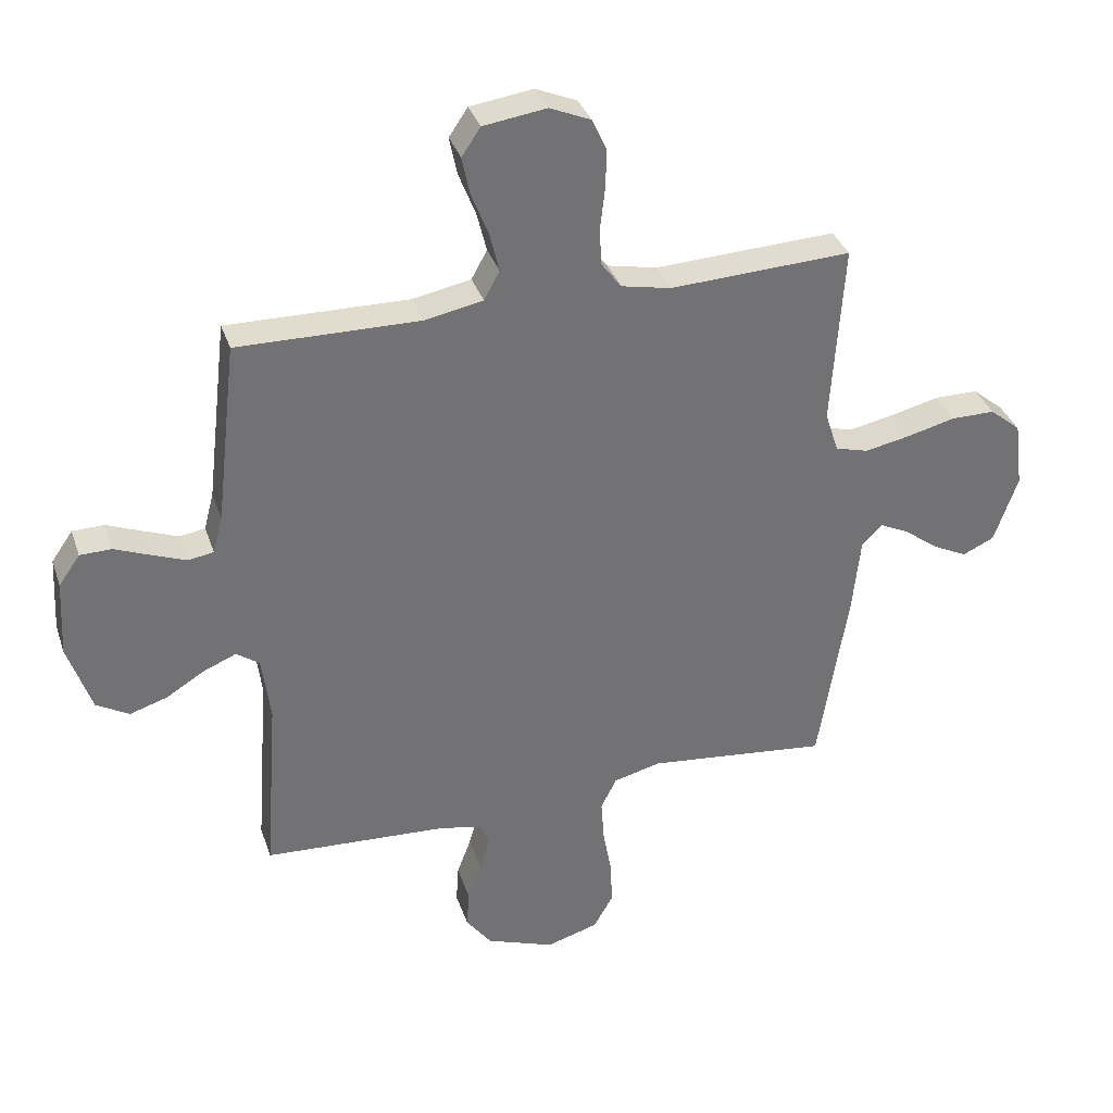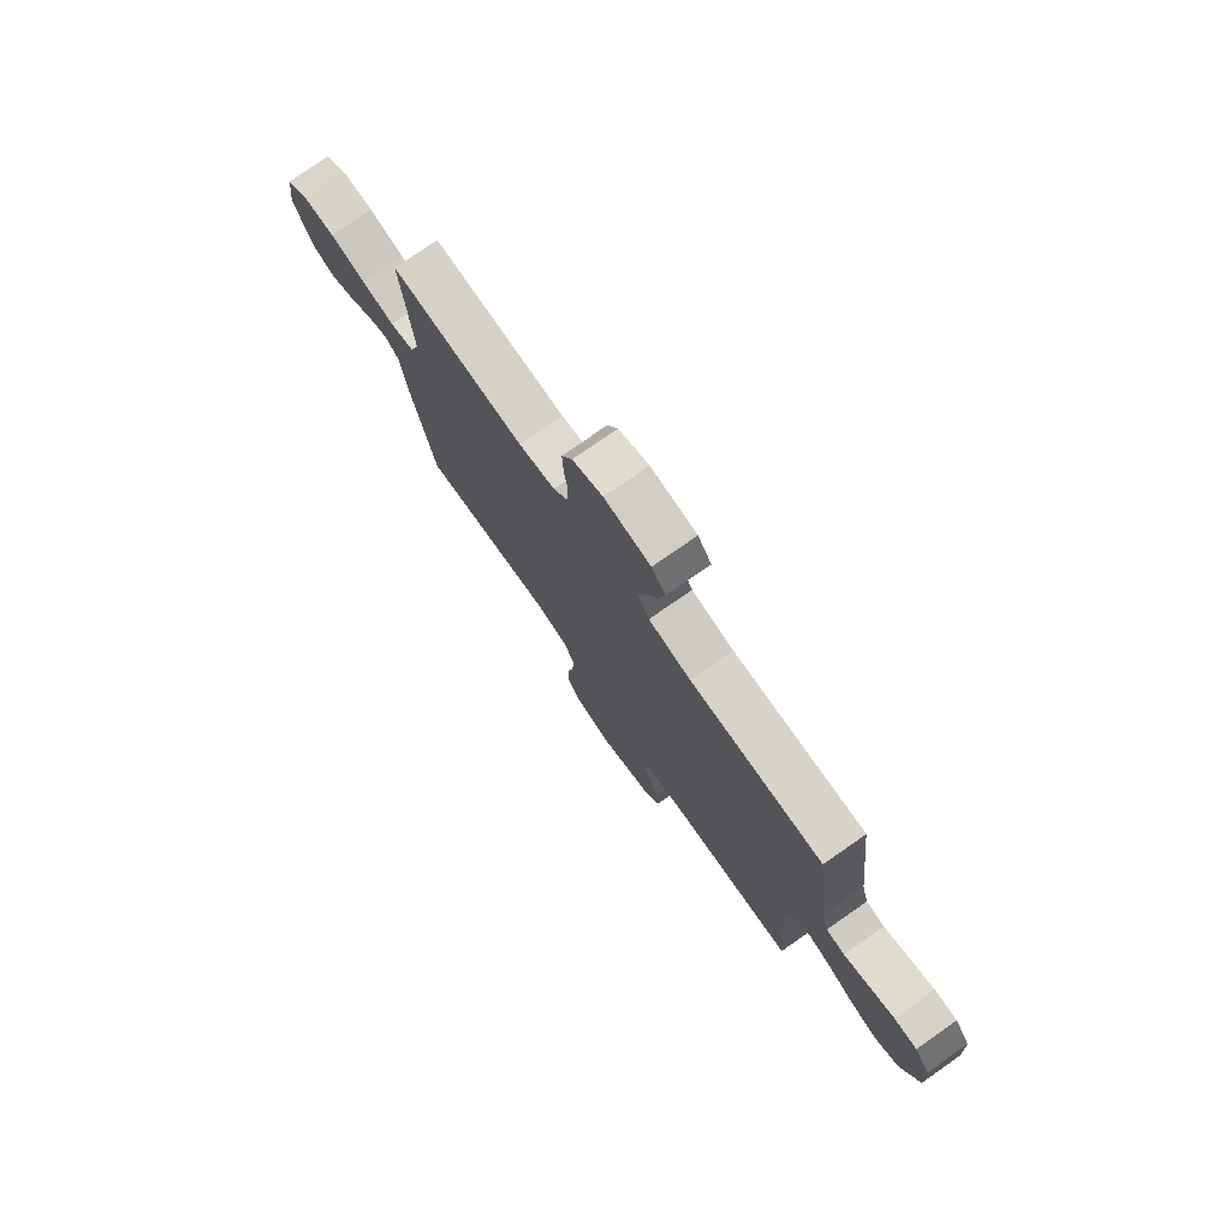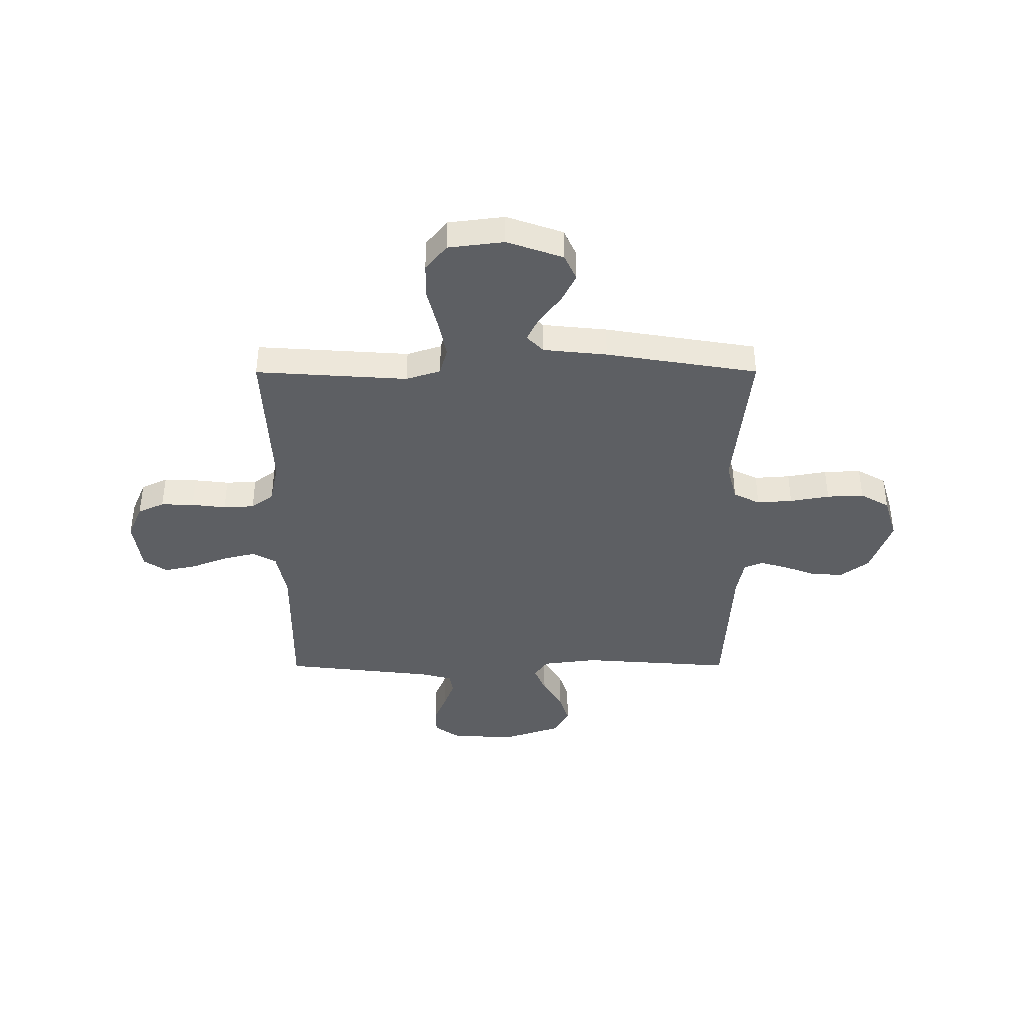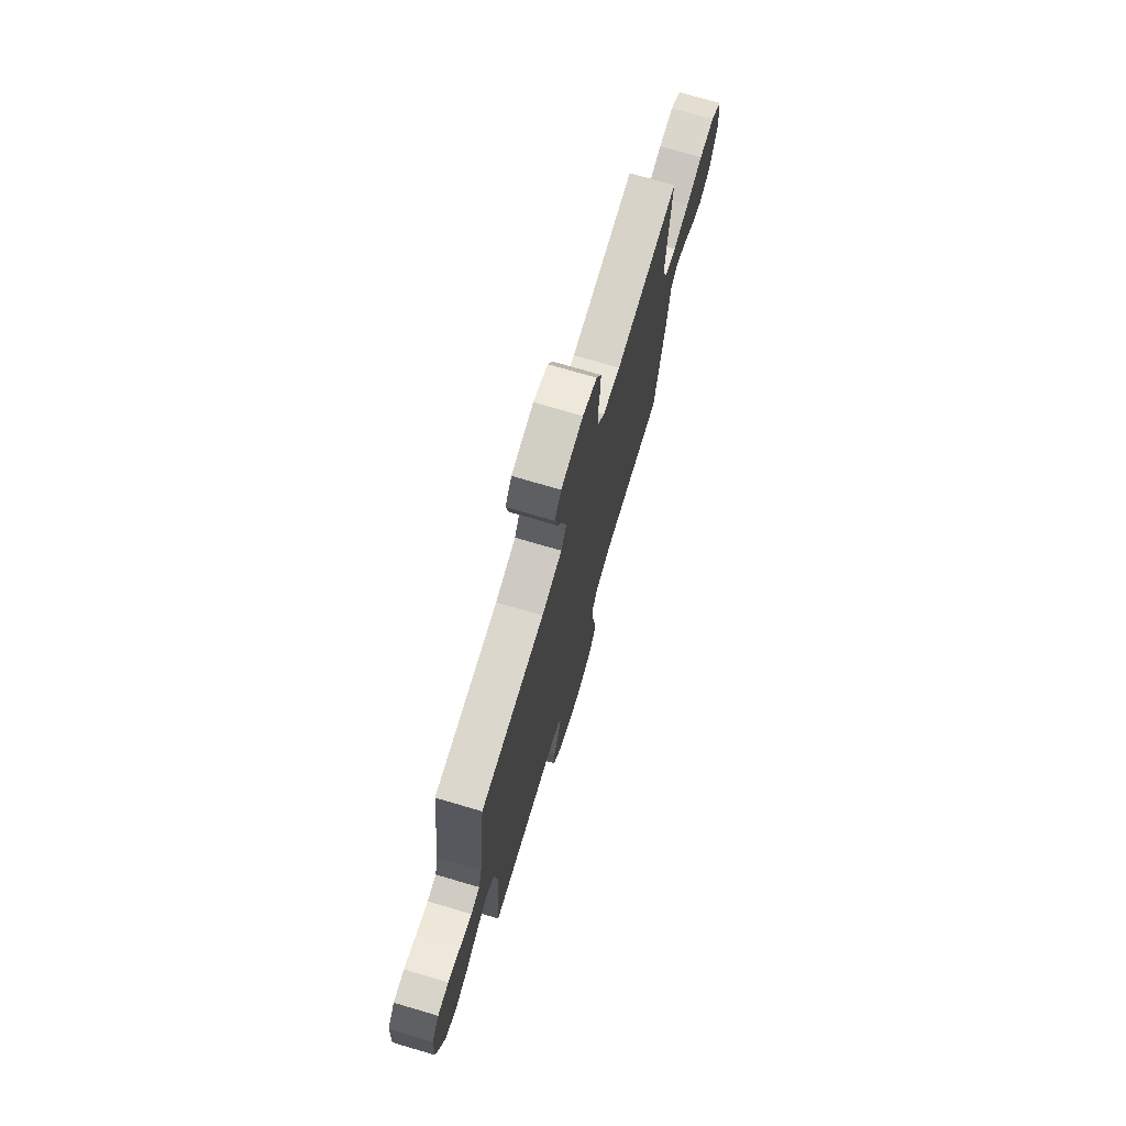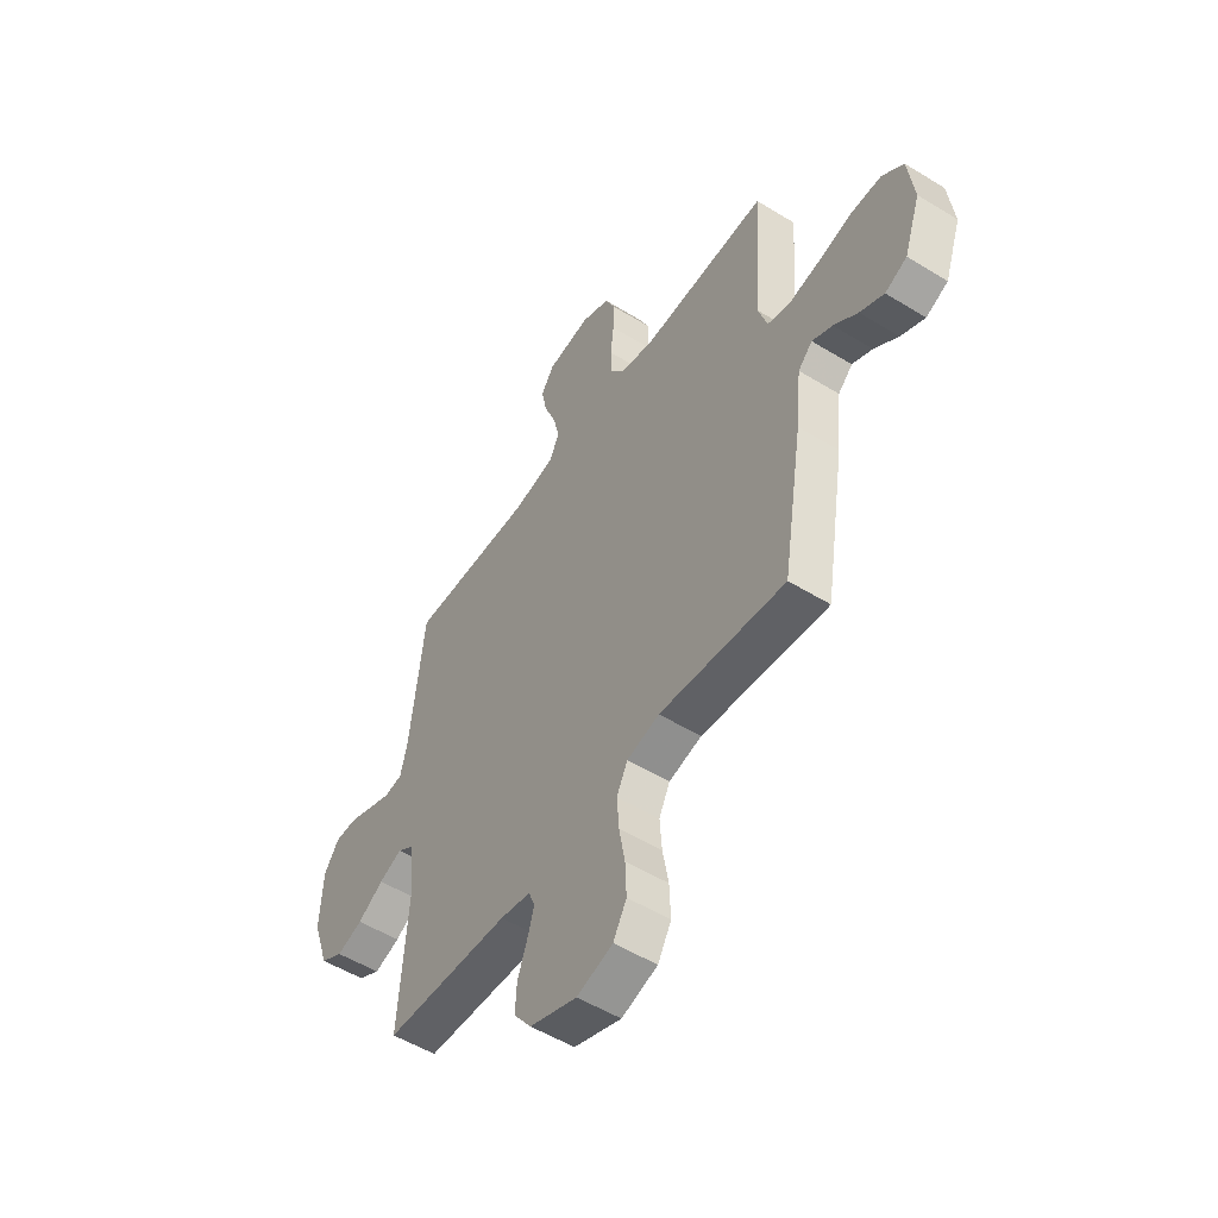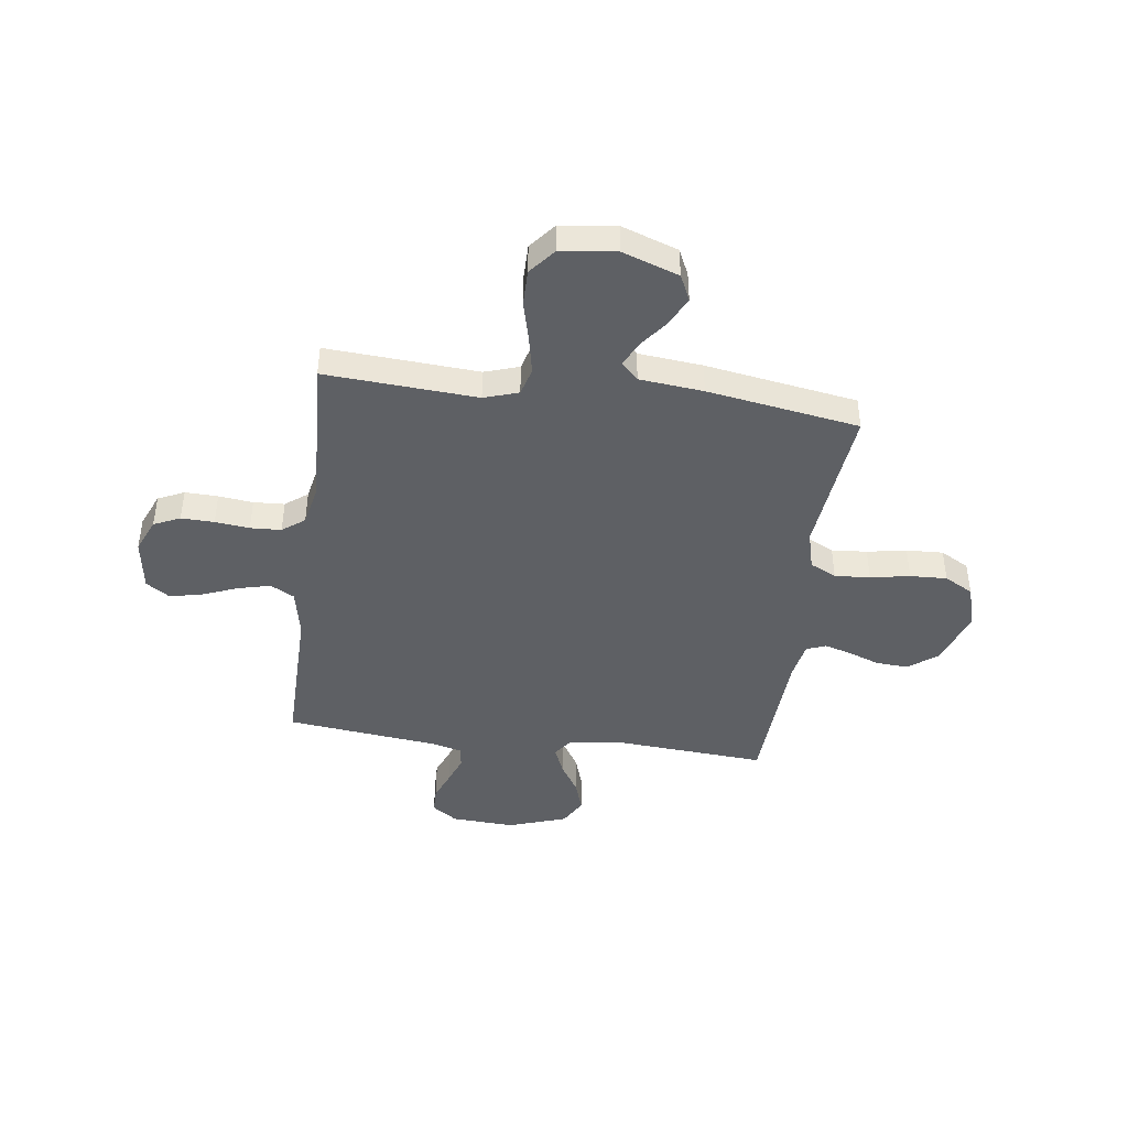
<metadata>
{"format":"obj","ext":"obj","renderer":"f3d","projection":"perspective","resolution":1024,"background":"white","views":[{"elev":34.6,"azim":-17.4,"up":"+Z"},{"elev":77.2,"azim":-124.9,"up":"+Z"},{"elev":-40.1,"azim":90.1,"up":"+Y"},{"elev":74.0,"azim":-73.6,"up":"+Z"},{"elev":-52.8,"azim":56.6,"up":"+Z"},{"elev":-43.1,"azim":82.5,"up":"+Y"}]}
</metadata>
<code>
v 0.5 0.07 -0.5
v 0.2 0.07 -0.468
v 0.122 0.07 -0.488
v 0.096 0.07 -0.54
v 0.101 0.07 -0.61
v 0.115 0.07 -0.688
v 0.118 0.07 -0.761
v 0.086 0.07 -0.818
v 0 0.07 -0.844
v -0.113 0.07 -0.803
v -0.155 0.07 -0.747
v -0.151 0.07 -0.684
v -0.128 0.07 -0.622
v -0.112 0.07 -0.568
v -0.127 0.07 -0.53
v -0.2 0.07 -0.516
v -0.5 0.07 -0.5
v -0.478 0.07 -0.2
v -0.492 0.07 -0.092
v -0.53 0.07 -0.065
v -0.585 0.07 -0.088
v -0.647 0.07 -0.126
v -0.709 0.07 -0.146
v -0.763 0.07 -0.115
v -0.802 0.07 0
v -0.795 0.07 0.126
v -0.76 0.07 0.176
v -0.708 0.07 0.177
v -0.648 0.07 0.153
v -0.593 0.07 0.132
v -0.551 0.07 0.139
v -0.535 0.07 0.2
v -0.5 0.07 0.5
v -0.2 0.07 0.496
v -0.104 0.07 0.515
v -0.078 0.07 0.562
v -0.094 0.07 0.627
v -0.122 0.07 0.698
v -0.135 0.07 0.761
v -0.104 0.07 0.807
v 0 0.07 0.822
v 0.068 0.07 0.793
v 0.092 0.07 0.741
v 0.09 0.07 0.676
v 0.082 0.07 0.608
v 0.085 0.07 0.547
v 0.118 0.07 0.503
v 0.2 0.07 0.486
v 0.5 0.07 0.5
v 0.48 0.07 0.2
v 0.502 0.07 0.132
v 0.557 0.07 0.117
v 0.632 0.07 0.132
v 0.712 0.07 0.152
v 0.784 0.07 0.152
v 0.835 0.07 0.11
v 0.849 0.07 0
v 0.81 0.07 -0.111
v 0.758 0.07 -0.135
v 0.701 0.07 -0.107
v 0.644 0.07 -0.064
v 0.596 0.07 -0.041
v 0.562 0.07 -0.074
v 0.549 0.07 -0.2
v 0.5 0 -0.5
v 0.2 0 -0.468
v 0.122 0 -0.488
v 0.096 0 -0.54
v 0.101 0 -0.61
v 0.115 0 -0.688
v 0.118 0 -0.761
v 0.086 0 -0.818
v 0 0 -0.844
v -0.113 0 -0.803
v -0.155 0 -0.747
v -0.151 0 -0.684
v -0.128 0 -0.622
v -0.112 0 -0.568
v -0.127 0 -0.53
v -0.2 0 -0.516
v -0.5 0 -0.5
v -0.478 0 -0.2
v -0.492 0 -0.092
v -0.53 0 -0.065
v -0.585 0 -0.088
v -0.647 0 -0.126
v -0.709 0 -0.146
v -0.763 0 -0.115
v -0.802 0 0
v -0.795 0 0.126
v -0.76 0 0.176
v -0.708 0 0.177
v -0.648 0 0.153
v -0.593 0 0.132
v -0.551 0 0.139
v -0.535 0 0.2
v -0.5 0 0.5
v -0.2 0 0.496
v -0.104 0 0.515
v -0.078 0 0.562
v -0.094 0 0.627
v -0.122 0 0.698
v -0.135 0 0.761
v -0.104 0 0.807
v 0 0 0.822
v 0.068 0 0.793
v 0.092 0 0.741
v 0.09 0 0.676
v 0.082 0 0.608
v 0.085 0 0.547
v 0.118 0 0.503
v 0.2 0 0.486
v 0.5 0 0.5
v 0.48 0 0.2
v 0.502 0 0.132
v 0.557 0 0.117
v 0.632 0 0.132
v 0.712 0 0.152
v 0.784 0 0.152
v 0.835 0 0.11
v 0.849 0 0
v 0.81 0 -0.111
v 0.758 0 -0.135
v 0.701 0 -0.107
v 0.644 0 -0.064
v 0.596 0 -0.041
v 0.562 0 -0.074
v 0.549 0 -0.2
f 63 64 1 2
f 58 59 60 61
f 58 61 62
f 57 58 62
f 56 57 62
f 53 54 55 56
f 52 53 56 62
f 51 52 62 63
f 48 49 50
f 47 48 50 51
f 42 43 44 45
f 42 45 46
f 41 42 46
f 40 41 46
f 37 38 39 40
f 36 37 40 46
f 35 36 46 47
f 32 33 34
f 31 32 34 35
f 26 27 28 29
f 26 29 30
f 25 26 30
f 24 25 30 31
f 21 22 23 24
f 20 21 24 31
f 16 17 18
f 15 16 18 19
f 10 11 12 13
f 10 13 14
f 9 10 14
f 8 9 14 15
f 5 6 7 8
f 4 5 8 15
f 51 63 2 3
f 47 51 3
f 19 20 31 35
f 15 19 35 47
f 3 4 15 47
f 66 65 128 127
f 125 124 123 122
f 126 125 122
f 126 122 121
f 126 121 120
f 120 119 118 117
f 126 120 117 116
f 127 126 116 115
f 114 113 112
f 115 114 112 111
f 109 108 107 106
f 110 109 106
f 110 106 105
f 110 105 104
f 104 103 102 101
f 110 104 101 100
f 111 110 100 99
f 98 97 96
f 99 98 96 95
f 93 92 91 90
f 94 93 90
f 94 90 89
f 95 94 89 88
f 88 87 86 85
f 95 88 85 84
f 82 81 80
f 83 82 80 79
f 77 76 75 74
f 78 77 74
f 78 74 73
f 79 78 73 72
f 72 71 70 69
f 79 72 69 68
f 67 66 127 115
f 67 115 111
f 99 95 84 83
f 111 99 83 79
f 111 79 68 67
f 1 65 66 2
f 2 66 67 3
f 3 67 68 4
f 4 68 69 5
f 5 69 70 6
f 6 70 71 7
f 7 71 72 8
f 8 72 73 9
f 9 73 74 10
f 10 74 75 11
f 11 75 76 12
f 12 76 77 13
f 13 77 78 14
f 14 78 79 15
f 15 79 80 16
f 16 80 81 17
f 17 81 82 18
f 18 82 83 19
f 19 83 84 20
f 20 84 85 21
f 21 85 86 22
f 22 86 87 23
f 23 87 88 24
f 24 88 89 25
f 25 89 90 26
f 26 90 91 27
f 27 91 92 28
f 28 92 93 29
f 29 93 94 30
f 30 94 95 31
f 31 95 96 32
f 32 96 97 33
f 33 97 98 34
f 34 98 99 35
f 35 99 100 36
f 36 100 101 37
f 37 101 102 38
f 38 102 103 39
f 39 103 104 40
f 40 104 105 41
f 41 105 106 42
f 42 106 107 43
f 43 107 108 44
f 44 108 109 45
f 45 109 110 46
f 46 110 111 47
f 47 111 112 48
f 48 112 113 49
f 49 113 114 50
f 50 114 115 51
f 51 115 116 52
f 52 116 117 53
f 53 117 118 54
f 54 118 119 55
f 55 119 120 56
f 56 120 121 57
f 57 121 122 58
f 58 122 123 59
f 59 123 124 60
f 60 124 125 61
f 61 125 126 62
f 62 126 127 63
f 63 127 128 64
f 64 128 65 1

</code>
